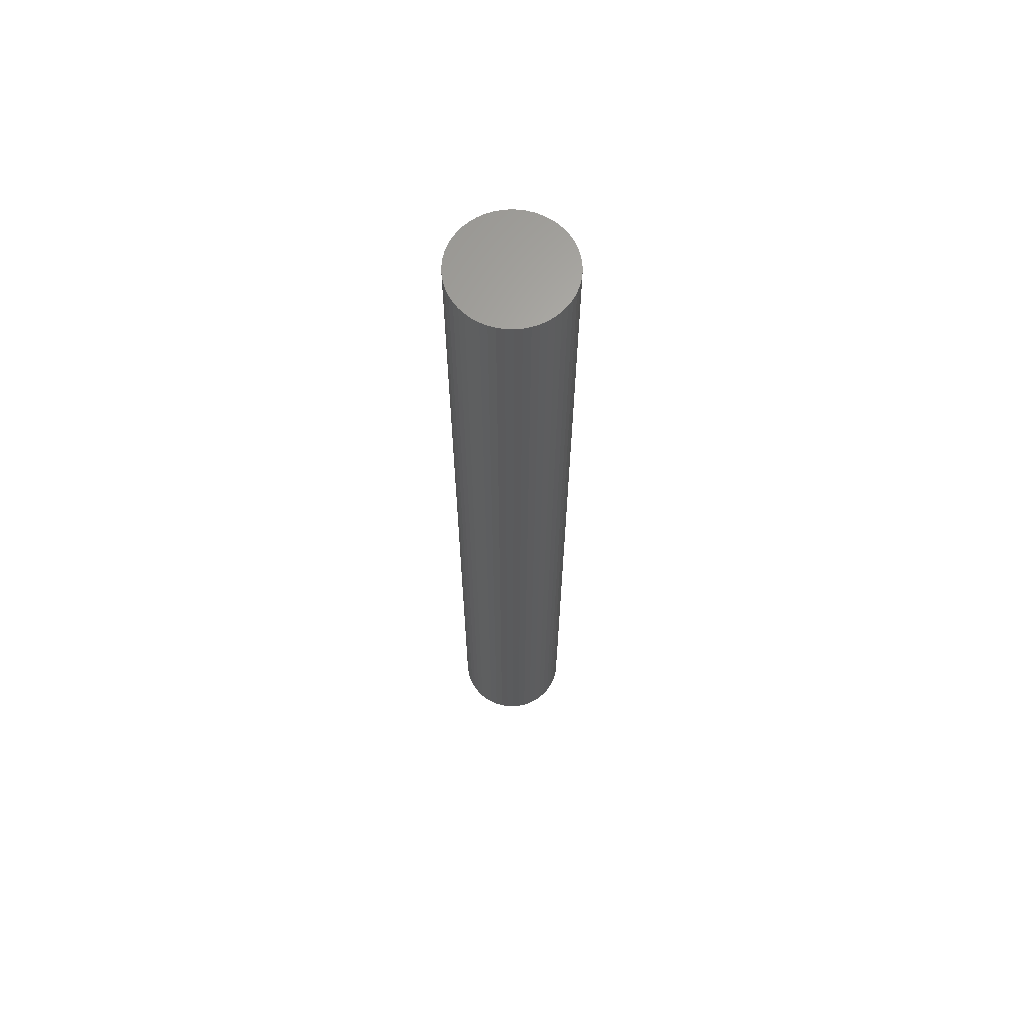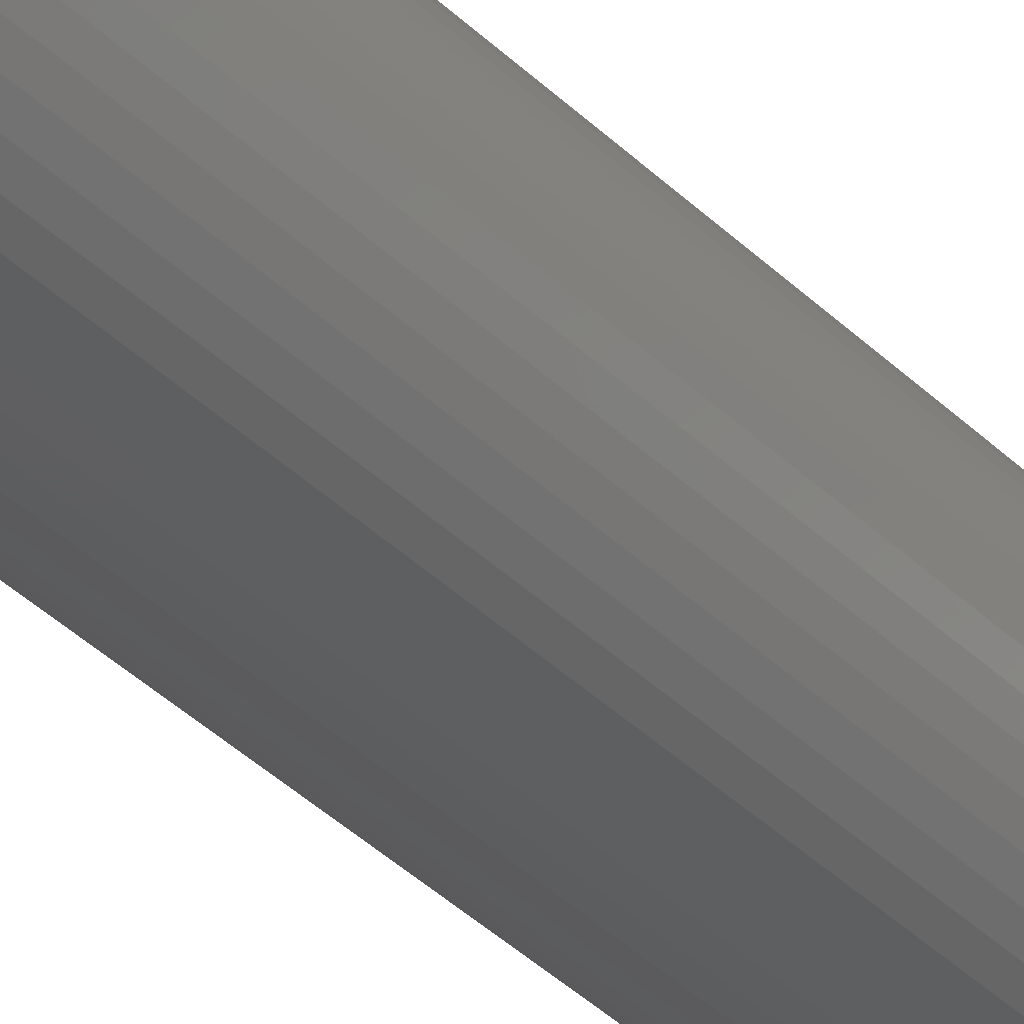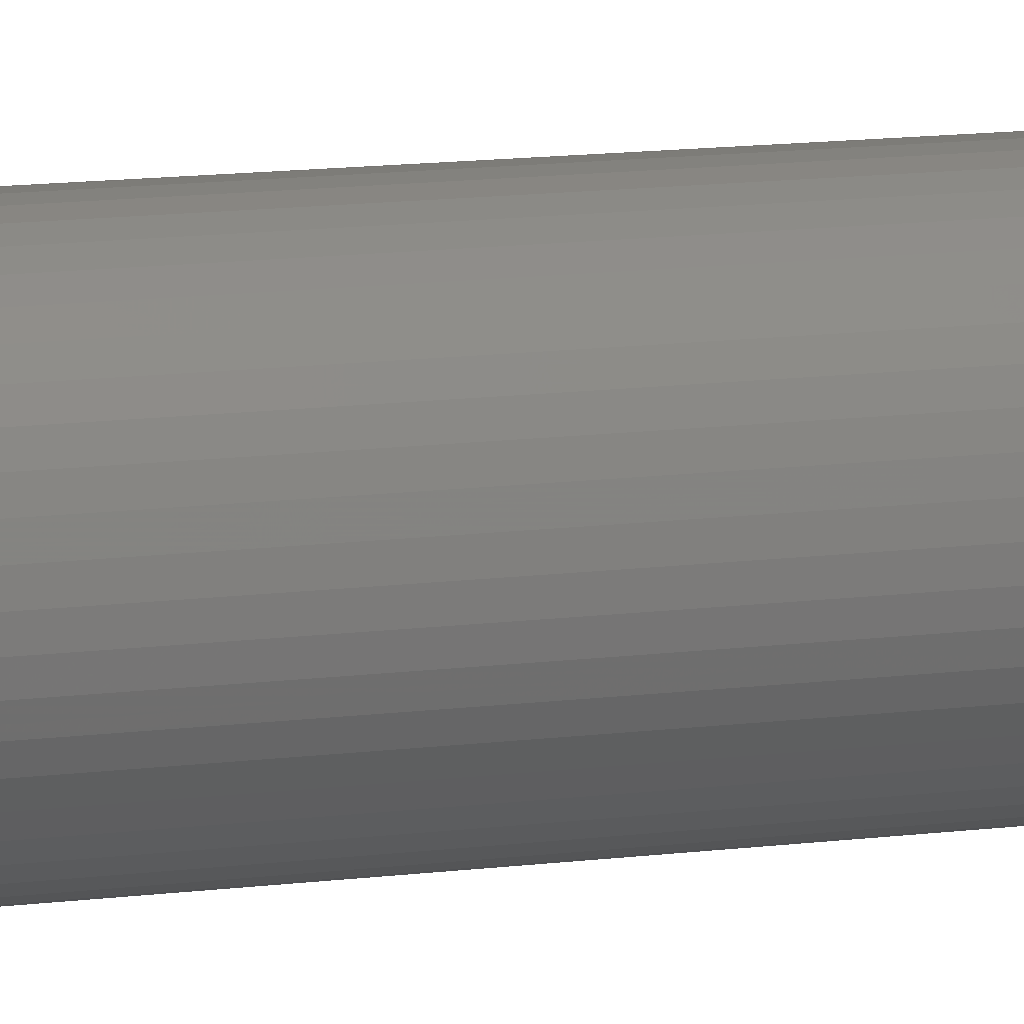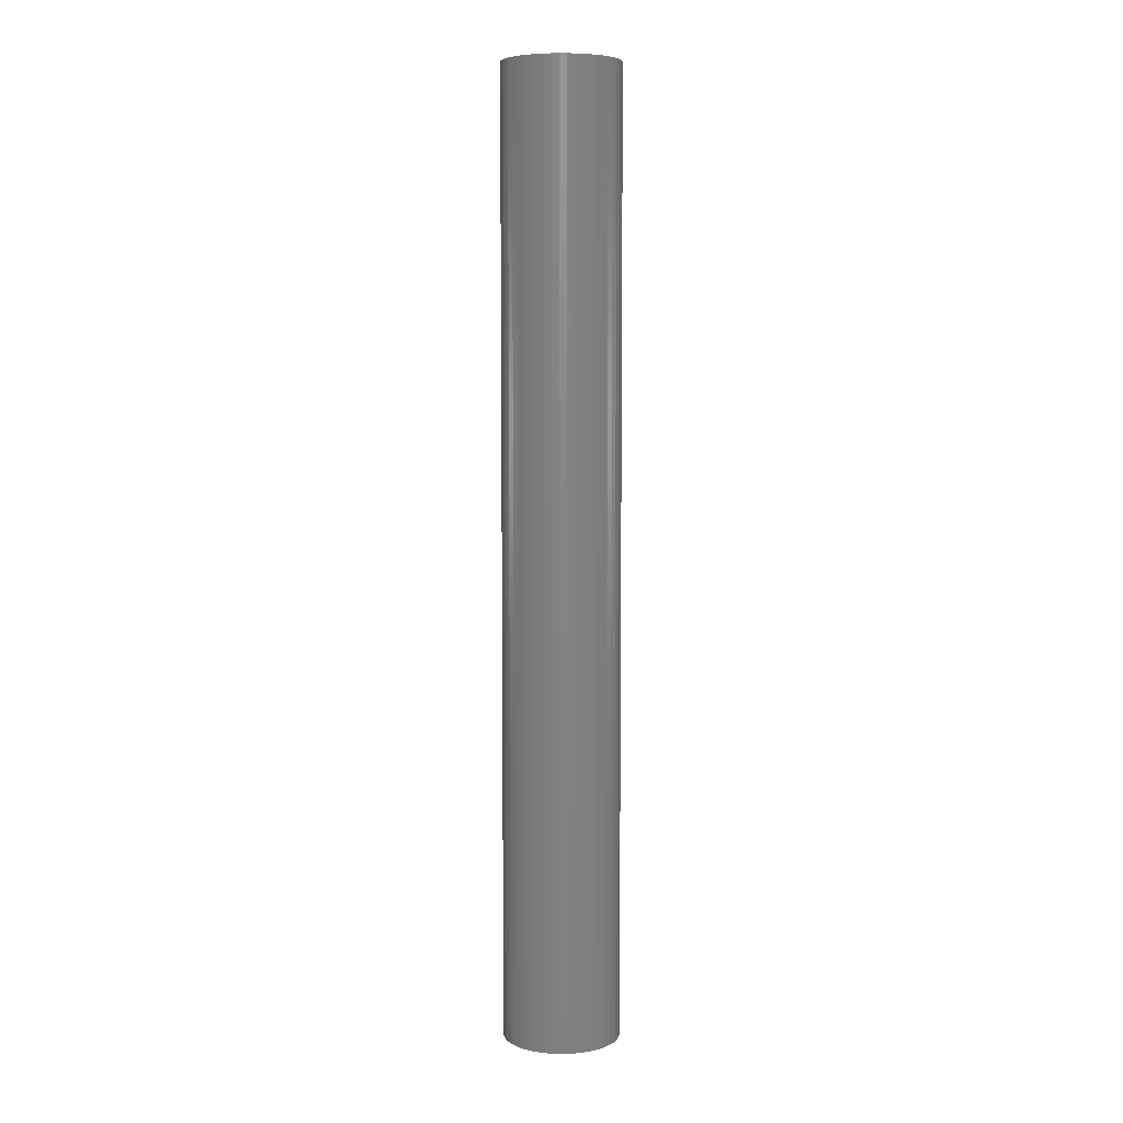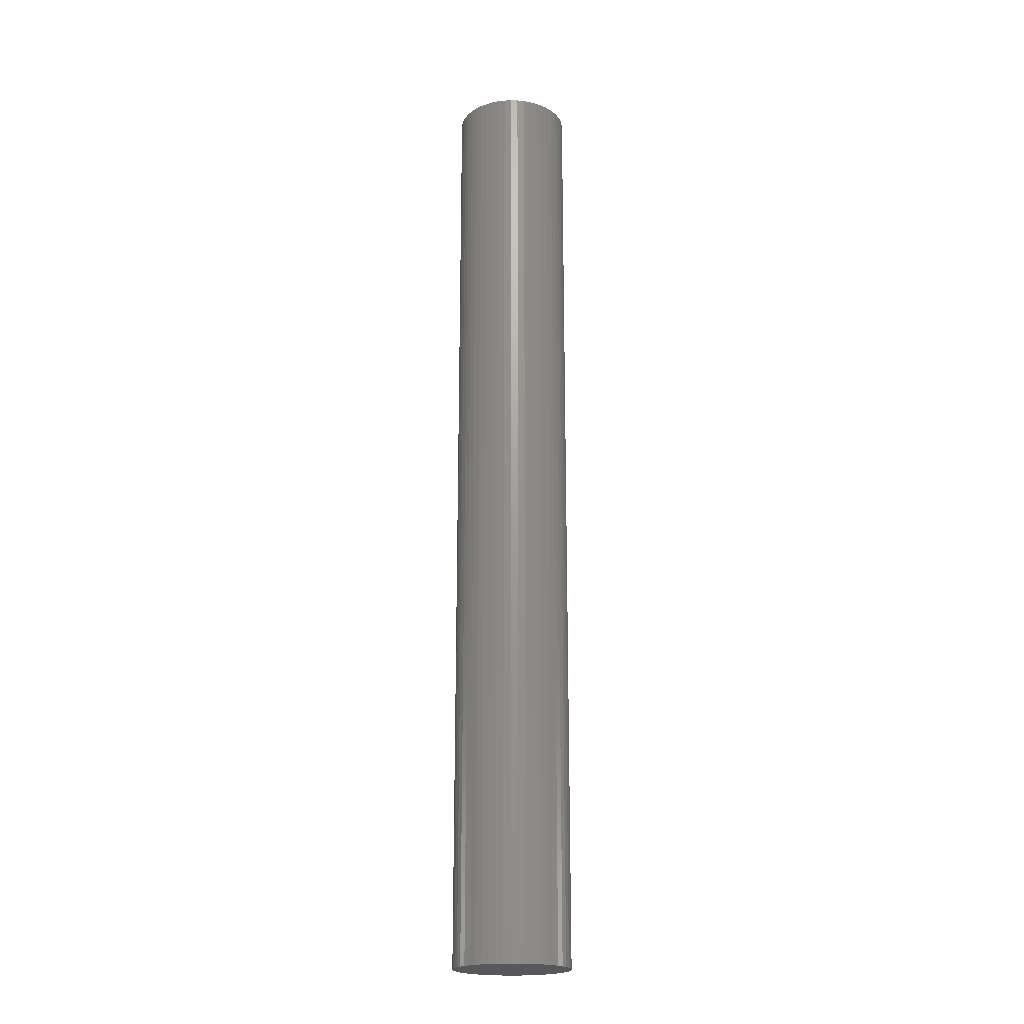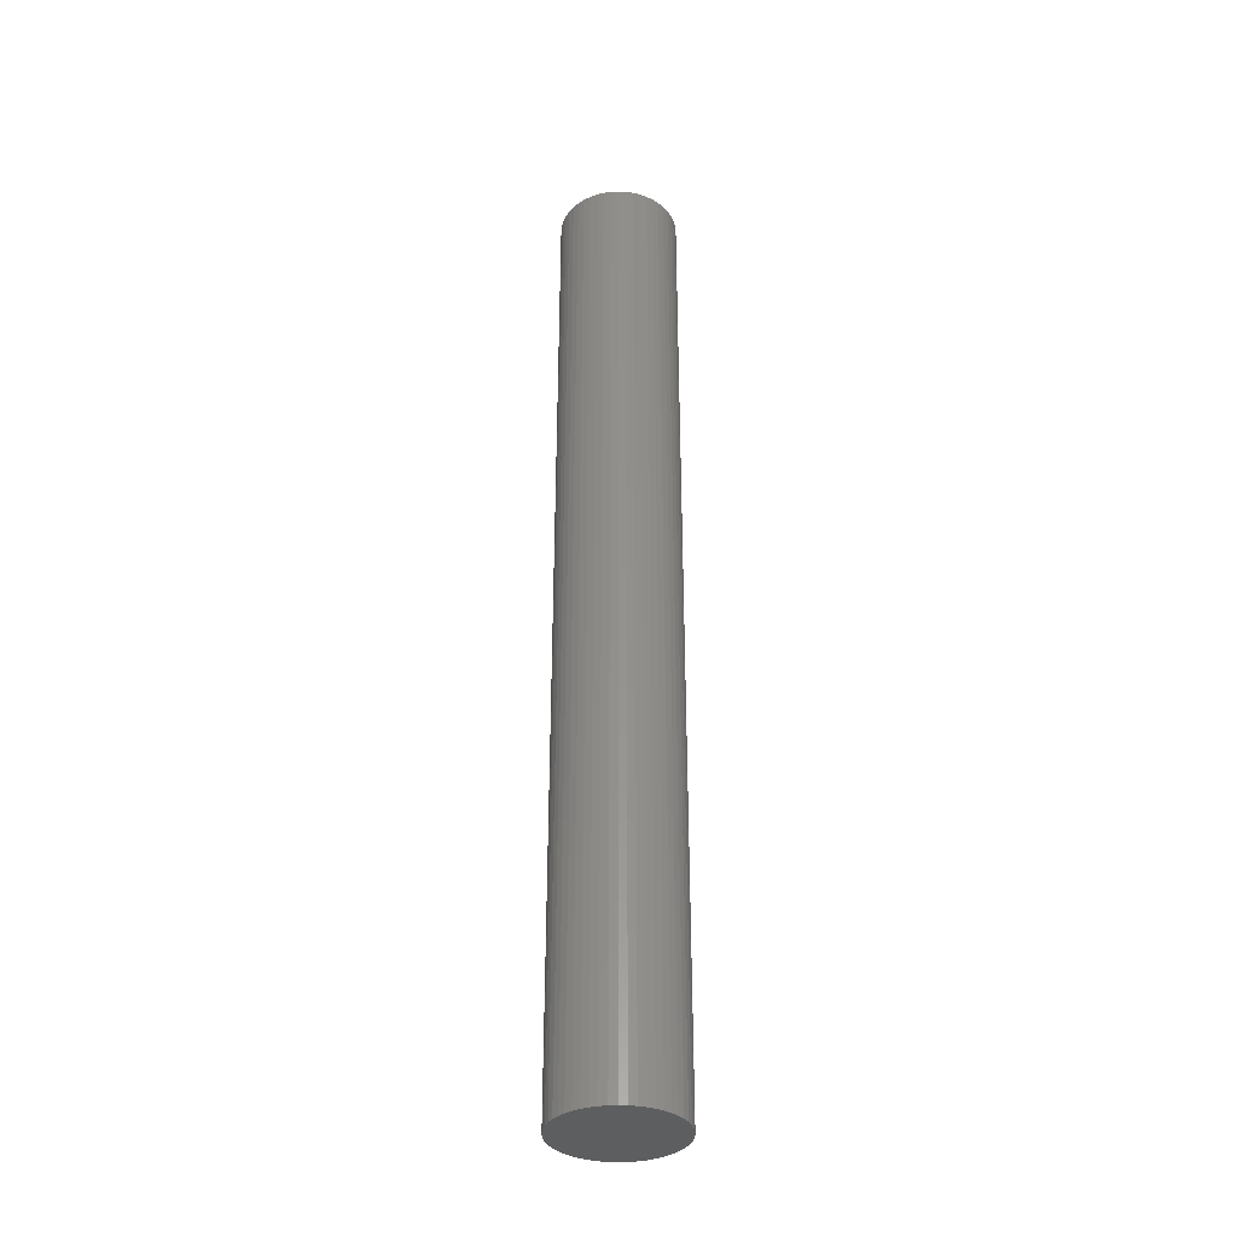
<metadata>
{"format":"stl","ext":"stl","renderer":"f3d","projection":"perspective","resolution":1024,"background":"white","views":[{"elev":65.1,"azim":-98.7,"up":"+Z"},{"elev":-35.1,"azim":37.2,"up":"+Y"},{"elev":9.5,"azim":68.1,"up":"+Y"},{"elev":6.5,"azim":-174.4,"up":"+Z"},{"elev":-20.3,"azim":105.5,"up":"+Z"},{"elev":-34.9,"azim":-89.7,"up":"+Z"}]}
</metadata>
<code>
# stl→obj: 100 verts, 196 faces
v 3.85 0 31.5
v 3.82 0.4825 -31.5
v 3.82 0.4825 31.5
v 3.85 0 -31.5
v 0.2417 3.842 -31.5
v -0.2417 3.842 31.5
v 0.2417 3.842 31.5
v -0.2417 3.842 -31.5
v 3.82 -0.4825 -31.5
v 3.729 -0.9575 -31.5
v 3.729 0.9575 -31.5
v 3.58 -1.417 -31.5
v 3.58 1.417 -31.5
v 3.374 -1.855 -31.5
v 3.374 1.855 -31.5
v 3.115 -2.263 -31.5
v 3.115 2.263 -31.5
v 2.807 -2.636 -31.5
v 2.807 2.636 -31.5
v 2.454 -2.966 -31.5
v 2.454 2.966 -31.5
v 2.063 -3.251 -31.5
v 2.063 3.251 -31.5
v 1.639 -3.484 -31.5
v 1.639 3.484 -31.5
v 1.19 -3.662 -31.5
v 1.19 3.662 -31.5
v 0.7214 -3.782 -31.5
v 0.7214 3.782 -31.5
v 0.2417 -3.842 -31.5
v -0.2417 -3.842 -31.5
v -0.7214 -3.782 -31.5
v -0.7214 3.782 -31.5
v -1.19 -3.662 -31.5
v -1.19 3.662 -31.5
v -1.639 -3.484 -31.5
v -1.639 3.484 -31.5
v -2.063 -3.251 -31.5
v -2.063 3.251 -31.5
v -2.454 -2.966 -31.5
v -2.454 2.966 -31.5
v -2.807 -2.636 -31.5
v -2.807 2.636 -31.5
v -3.115 -2.263 -31.5
v -3.115 2.263 -31.5
v -3.374 -1.855 -31.5
v -3.374 1.855 -31.5
v -3.58 -1.417 -31.5
v -3.58 1.417 -31.5
v -3.729 -0.9575 -31.5
v -3.729 0.9575 -31.5
v -3.82 -0.4825 -31.5
v -3.82 0.4825 -31.5
v -3.85 0 -31.5
v 3.82 -0.4825 31.5
v 3.729 0.9575 31.5
v 3.729 -0.9575 31.5
v 3.58 1.417 31.5
v 3.58 -1.417 31.5
v 3.374 1.855 31.5
v 3.374 -1.855 31.5
v 3.115 2.263 31.5
v 3.115 -2.263 31.5
v 2.807 2.636 31.5
v 2.807 -2.636 31.5
v 2.454 2.966 31.5
v 2.454 -2.966 31.5
v 2.063 3.251 31.5
v 2.063 -3.251 31.5
v 1.639 3.484 31.5
v 1.639 -3.484 31.5
v 1.19 3.662 31.5
v 1.19 -3.662 31.5
v 0.7214 3.782 31.5
v 0.7214 -3.782 31.5
v 0.2417 -3.842 31.5
v -0.2417 -3.842 31.5
v -0.7214 3.782 31.5
v -0.7214 -3.782 31.5
v -1.19 3.662 31.5
v -1.19 -3.662 31.5
v -1.639 3.484 31.5
v -1.639 -3.484 31.5
v -2.063 3.251 31.5
v -2.063 -3.251 31.5
v -2.454 2.966 31.5
v -2.454 -2.966 31.5
v -2.807 2.636 31.5
v -2.807 -2.636 31.5
v -3.115 2.263 31.5
v -3.115 -2.263 31.5
v -3.374 1.855 31.5
v -3.374 -1.855 31.5
v -3.58 1.417 31.5
v -3.58 -1.417 31.5
v -3.729 0.9575 31.5
v -3.729 -0.9575 31.5
v -3.82 0.4825 31.5
v -3.82 -0.4825 31.5
v -3.85 0 31.5
f 1 2 3
f 2 1 4
f 5 6 7
f 6 5 8
f 9 2 4
f 10 2 9
f 10 11 2
f 12 11 10
f 12 13 11
f 14 13 12
f 14 15 13
f 16 15 14
f 16 17 15
f 18 17 16
f 18 19 17
f 20 19 18
f 20 21 19
f 22 21 20
f 22 23 21
f 24 23 22
f 24 25 23
f 26 25 24
f 26 27 25
f 28 27 26
f 28 29 27
f 30 29 28
f 30 5 29
f 31 5 30
f 31 8 5
f 32 8 31
f 32 33 8
f 34 33 32
f 34 35 33
f 36 35 34
f 36 37 35
f 38 37 36
f 38 39 37
f 40 39 38
f 40 41 39
f 42 41 40
f 42 43 41
f 44 43 42
f 44 45 43
f 46 45 44
f 46 47 45
f 48 47 46
f 48 49 47
f 50 49 48
f 50 51 49
f 52 51 50
f 52 53 51
f 53 52 54
f 3 55 1
f 56 55 3
f 56 57 55
f 58 57 56
f 58 59 57
f 60 59 58
f 60 61 59
f 62 61 60
f 62 63 61
f 64 63 62
f 64 65 63
f 66 65 64
f 66 67 65
f 68 67 66
f 68 69 67
f 70 69 68
f 70 71 69
f 72 71 70
f 72 73 71
f 74 73 72
f 74 75 73
f 7 75 74
f 7 76 75
f 6 76 7
f 6 77 76
f 78 77 6
f 78 79 77
f 80 79 78
f 80 81 79
f 82 81 80
f 82 83 81
f 84 83 82
f 84 85 83
f 86 85 84
f 86 87 85
f 88 87 86
f 88 89 87
f 90 89 88
f 90 91 89
f 92 91 90
f 92 93 91
f 94 93 92
f 94 95 93
f 96 95 94
f 96 97 95
f 98 97 96
f 98 99 97
f 99 98 100
f 41 88 86
f 88 41 43
f 58 15 60
f 15 58 13
f 25 72 70
f 72 25 27
f 21 68 66
f 68 21 23
f 49 92 47
f 92 49 94
f 51 94 49
f 94 51 96
f 37 84 82
f 84 37 39
f 33 80 78
f 80 33 35
f 59 10 57
f 10 59 12
f 56 13 58
f 13 56 11
f 3 11 56
f 11 3 2
f 19 66 64
f 66 19 21
f 60 17 62
f 17 60 15
f 27 74 72
f 74 27 29
f 45 88 43
f 88 45 90
f 35 82 80
f 82 35 37
f 8 78 6
f 78 8 33
f 55 4 1
f 4 55 9
f 42 87 89
f 87 42 40
f 46 95 48
f 95 46 93
f 44 93 46
f 93 44 91
f 31 76 77
f 76 31 30
f 24 69 71
f 69 24 22
f 20 65 67
f 65 20 18
f 61 12 59
f 12 61 14
f 63 14 61
f 14 63 16
f 62 19 64
f 19 62 17
f 29 7 74
f 7 29 5
f 23 70 68
f 70 23 25
f 47 90 45
f 90 47 92
f 53 96 51
f 96 53 98
f 54 98 53
f 98 54 100
f 39 86 84
f 86 39 41
f 57 9 55
f 9 57 10
f 36 81 83
f 81 36 34
f 42 91 44
f 91 42 89
f 48 97 50
f 97 48 95
f 50 99 52
f 99 50 97
f 52 100 54
f 100 52 99
f 26 71 73
f 71 26 24
f 28 73 75
f 73 28 26
f 30 75 76
f 75 30 28
f 65 16 63
f 16 65 18
f 32 77 79
f 77 32 31
f 38 83 85
f 83 38 36
f 22 67 69
f 67 22 20
f 34 79 81
f 79 34 32
f 40 85 87
f 85 40 38

</code>
